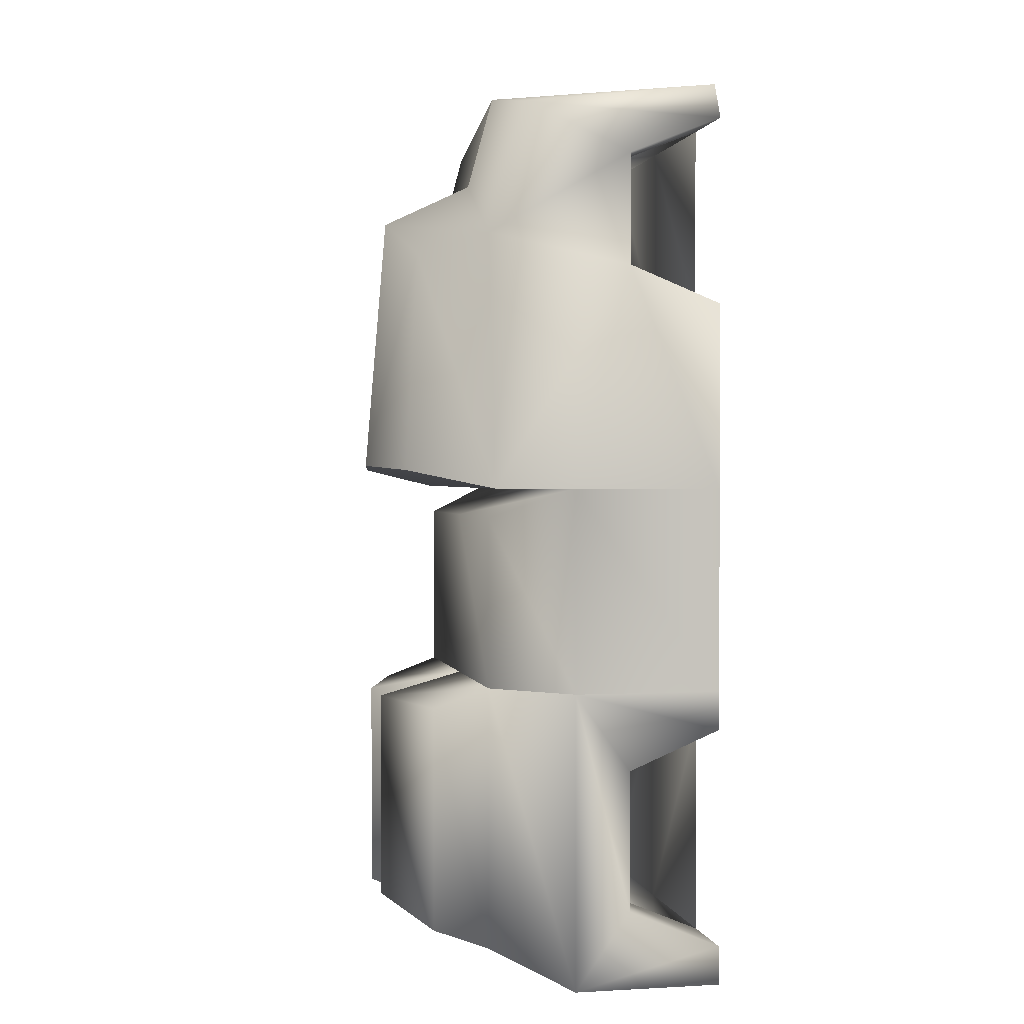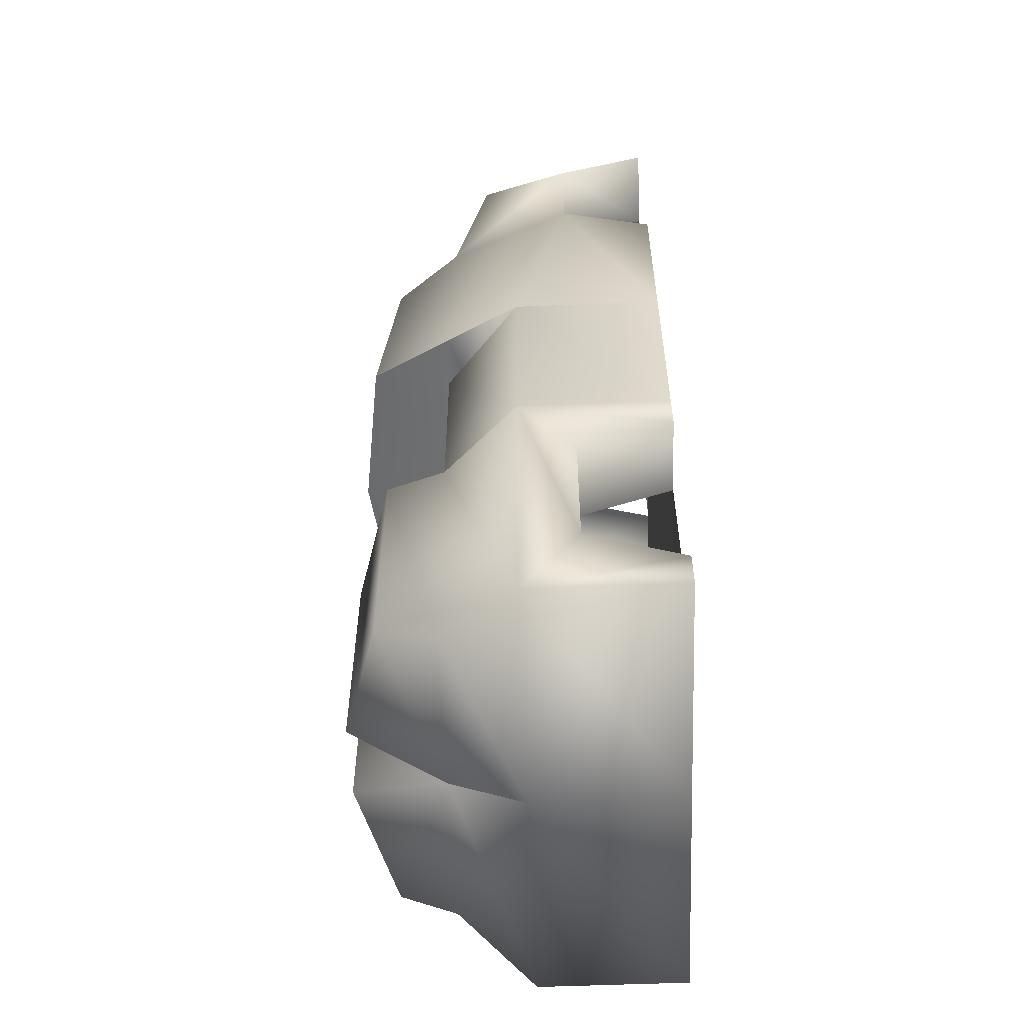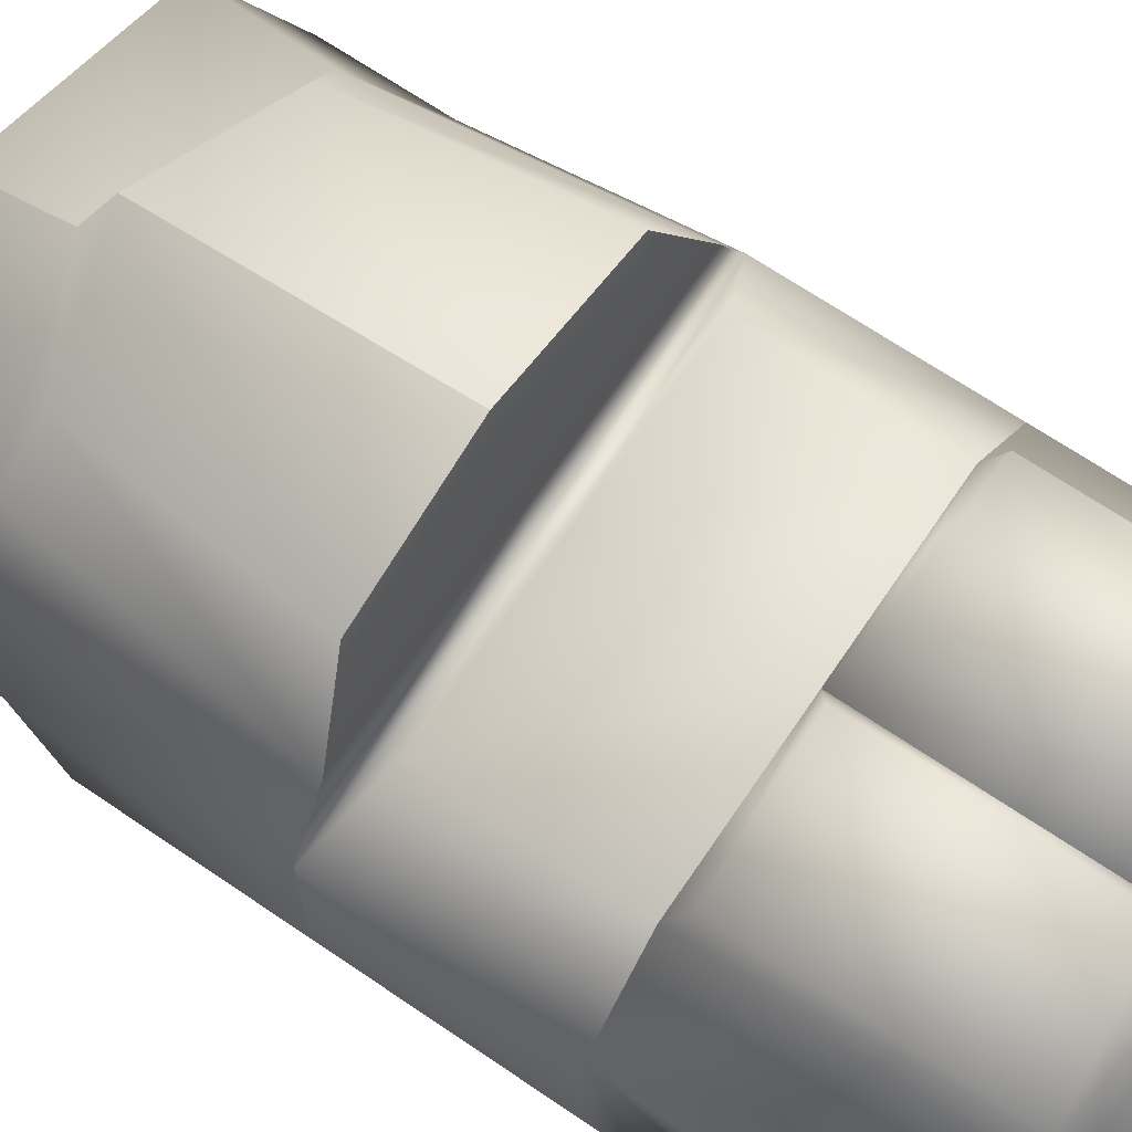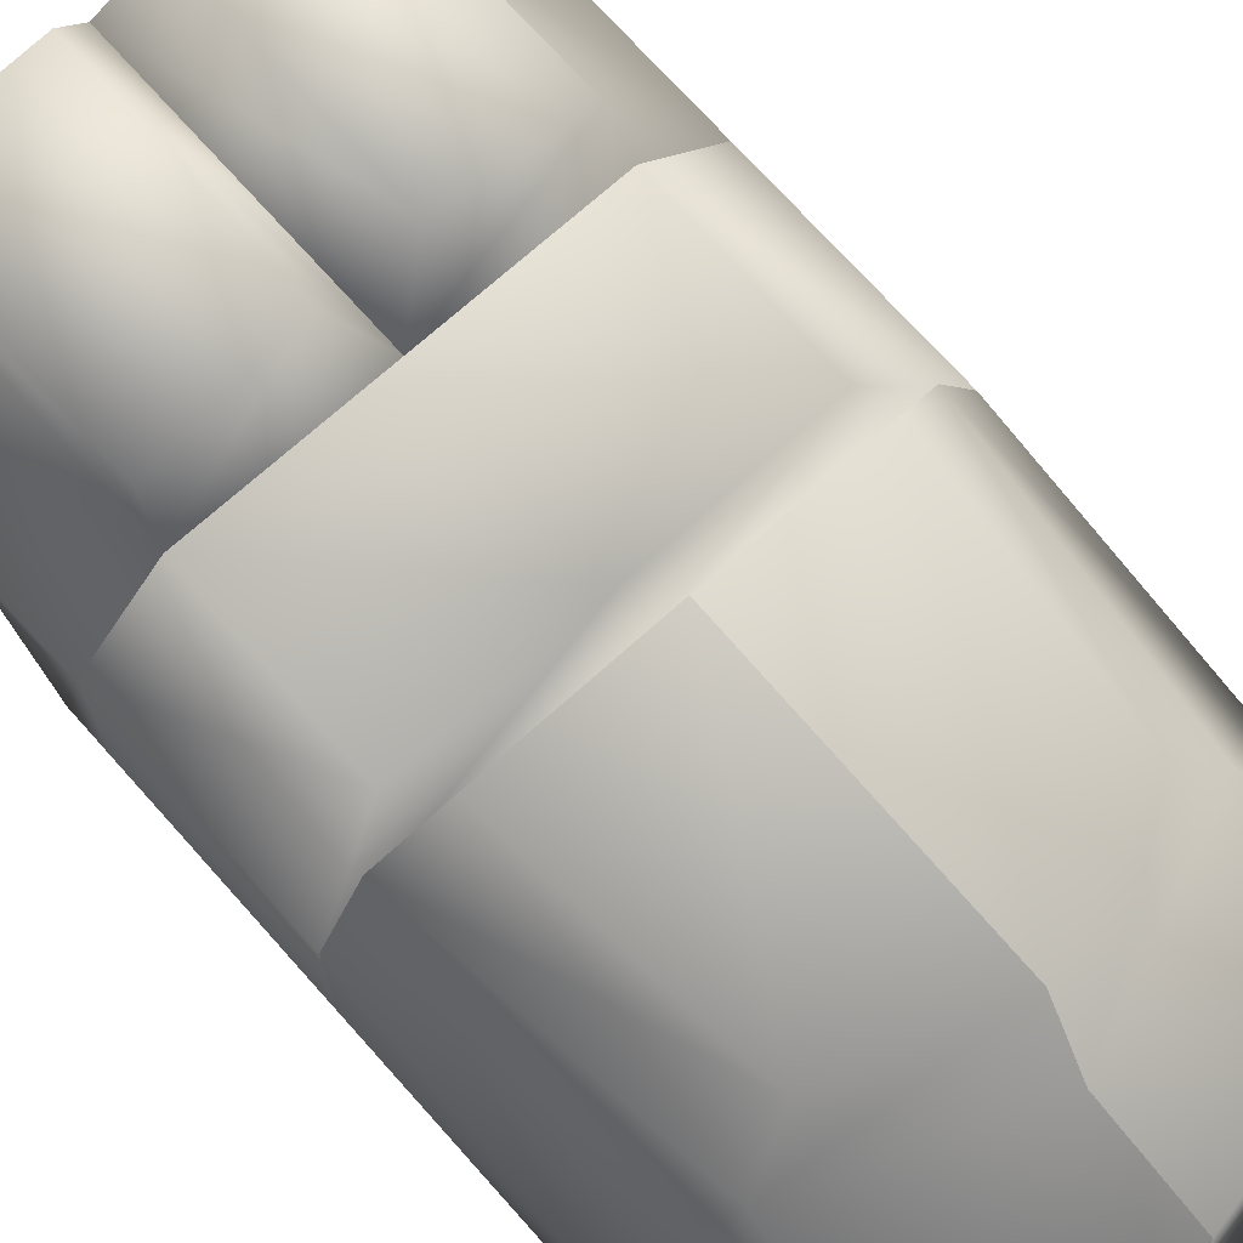
<metadata>
{"format":"obj","ext":"obj","renderer":"f3d","projection":"perspective","resolution":1024,"background":"white","views":[{"elev":1.2,"azim":-101.7,"up":"+Z"},{"elev":-56.0,"azim":-87.6,"up":"+Z"},{"elev":68.3,"azim":124.2,"up":"+Y"},{"elev":72.3,"azim":-41.8,"up":"+Y"}]}
</metadata>
<code>
v 1.874 -0.001724 2.881 0
v 1.219 -0.001724 2.881 0
v 1.219 0.7183 2.593 0
v 1.219 0.7183 2.593 0
v 1.874 0.7183 2.593 0
v 1.874 -0.001724 2.881 0
v 1.488 1.438 3.025 0
v 1.724 -0.001724 3.169 0
v 1.874 -0.001724 2.881 0
v 1.488 1.438 3.025 0
v 1.874 -0.001724 2.881 0
v 1.874 0.7183 2.593 0
v 1.34 1.726 2.017 0
v 1.488 1.438 3.025 0
v 1.874 0.7183 2.593 0
v 1.34 1.726 2.017 0
v 1.874 0.7183 2.593 0
v 1.874 0.7183 1.729 0
v 1.488 1.438 3.025 0
v 0.002151 1.438 3.313 0
v 0.002151 -0.001724 3.457 0
v 1.488 1.438 3.025 0
v 0.002151 -0.001724 3.457 0
v 1.724 -0.001724 3.169 0
v 1.34 1.726 2.017 0
v 0.002151 1.648 2.563 0
v 0.002151 1.438 3.313 0
v 1.34 1.726 2.017 0
v 0.002151 1.438 3.313 0
v 1.488 1.438 3.025 0
v 1.219 0.7183 1.729 0
v 1.874 0.7183 1.729 0
v 1.874 0.7183 2.593 0
v 1.219 0.7183 1.729 0
v 1.874 0.7183 2.593 0
v 1.219 0.7183 2.593 0
v 1.724 -0.001724 3.169 0
v 0.002151 -0.001724 3.457 0
v 0.002151 -0.001724 2.881 0
v 1.724 -0.001724 3.169 0
v 0.002151 -0.001724 2.881 0
v 1.874 -0.001724 2.881 0
v 1.219 -0.001724 2.881 0
v 0.002151 -0.001724 2.881 0
v 0.002151 -0.001724 1.441 0
v 1.219 -0.001724 2.881 0
v 0.002151 -0.001724 1.441 0
v 1.219 -0.001724 1.441 0
v 1.874 -0.001724 0.001297 0
v 1.874 1.15 0.001297 0
v 1.874 0.7183 1.729 0
v 1.874 -0.001724 0.001297 0
v 1.874 0.7183 1.729 0
v 1.874 -0.001724 1.441 0
v 1.874 0.7183 1.729 0
v 1.874 1.15 0.001297 0
v 1.586 1.726 0.001297 0
v 1.874 0.7183 1.729 0
v 1.586 1.726 0.001297 0
v 1.34 1.726 2.017 0
v 1.586 1.726 0.001297 0
v 1.184 2.364 0.1453 0
v 1.01 2.245 1.873 0
v 1.586 1.726 0.001297 0
v 1.01 2.245 1.873 0
v 1.34 1.726 2.017 0
v 1.01 2.245 1.873 0
v 0.002151 2.36 2.222 0
v 0.002151 1.648 2.563 0
v 1.01 2.245 1.873 0
v 0.002151 1.648 2.563 0
v 1.34 1.726 2.017 0
v 1.184 2.364 0.1453 0
v 0.002151 2.53 0.1823 0
v 0.002151 2.36 2.222 0
v 1.184 2.364 0.1453 0
v 0.002151 2.36 2.222 0
v 1.01 2.245 1.873 0
v 1.219 -0.001724 1.441 0
v 1.874 -0.001724 1.441 0
v 1.874 0.7183 1.729 0
v 1.219 -0.001724 1.441 0
v 1.874 0.7183 1.729 0
v 1.219 0.7183 1.729 0
v -1.87 0.7183 1.729 0
v -1.87 1.15 0.001297 0
v -1.87 -0.001724 0.001297 0
v -1.87 0.7183 1.729 0
v -1.87 -0.001724 0.001297 0
v -1.87 -0.001724 1.441 0
v -1.582 1.726 0.001297 0
v -1.87 1.15 0.001297 0
v -1.87 0.7183 1.729 0
v -1.582 1.726 0.001297 0
v -1.87 0.7183 1.729 0
v -1.336 1.726 2.017 0
v -1.006 2.245 1.873 0
v -1.18 2.364 0.1453 0
v -1.582 1.726 0.001297 0
v -1.006 2.245 1.873 0
v -1.582 1.726 0.001297 0
v -1.336 1.726 2.017 0
v -1.336 1.726 2.017 0
v 0.002151 1.648 2.563 0
v 0.002151 2.36 2.222 0
v -1.336 1.726 2.017 0
v 0.002151 2.36 2.222 0
v -1.006 2.245 1.873 0
v -1.006 2.245 1.873 0
v 0.002151 2.36 2.222 0
v 0.002151 2.53 0.1823 0
v -1.006 2.245 1.873 0
v 0.002151 2.53 0.1823 0
v -1.18 2.364 0.1453 0
v -1.87 -0.001724 1.441 0
v -1.215 -0.001724 1.441 0
v -1.215 0.7183 1.729 0
v -1.87 -0.001724 1.441 0
v -1.215 0.7183 1.729 0
v -1.87 0.7183 1.729 0
v -1.484 1.438 3.025 0
v -1.87 0.7183 2.593 0
v -1.87 -0.001724 2.881 0
v -1.484 1.438 3.025 0
v -1.87 -0.001724 2.881 0
v -1.72 -0.001724 3.169 0
v -1.336 1.726 2.017 0
v -1.87 0.7183 1.729 0
v -1.87 0.7183 2.593 0
v -1.336 1.726 2.017 0
v -1.87 0.7183 2.593 0
v -1.484 1.438 3.025 0
v -1.72 -0.001724 3.169 0
v 0.002151 -0.001724 3.457 0
v 0.002151 1.438 3.313 0
v -1.72 -0.001724 3.169 0
v 0.002151 1.438 3.313 0
v -1.484 1.438 3.025 0
v -1.484 1.438 3.025 0
v 0.002151 1.438 3.313 0
v 0.002151 1.648 2.563 0
v -1.484 1.438 3.025 0
v 0.002151 1.648 2.563 0
v -1.336 1.726 2.017 0
v -1.87 0.7183 2.593 0
v -1.215 0.7183 2.593 0
v -1.215 -0.001724 2.881 0
v -1.87 0.7183 2.593 0
v -1.215 -0.001724 2.881 0
v -1.87 -0.001724 2.881 0
v -1.87 0.7183 1.729 0
v -1.215 0.7183 1.729 0
v -1.215 0.7183 2.593 0
v -1.87 0.7183 1.729 0
v -1.215 0.7183 2.593 0
v -1.87 0.7183 2.593 0
v -1.87 -0.001724 2.881 0
v 0.002151 -0.001724 2.881 0
v 0.002151 -0.001724 3.457 0
v -1.87 -0.001724 2.881 0
v 0.002151 -0.001724 3.457 0
v -1.72 -0.001724 3.169 0
v -1.215 -0.001724 1.441 0
v 0.002151 -0.001724 1.441 0
v 0.002151 -0.001724 2.881 0
v -1.215 -0.001724 1.441 0
v 0.002151 -0.001724 2.881 0
v -1.215 -0.001724 2.881 0
v 1.874 1.15 0.001297 0
v 1.874 -0.001724 0.001297 0
v 1.874 -0.001724 -1.583 0
v 1.874 1.15 0.001297 0
v 1.874 -0.001724 -1.583 0
v 1.874 1.15 -1.583 0
v 1.586 1.726 0.001297 0
v 0.002151 1.726 0.001297 0
v 0.002151 2.53 0.1823 0
v 1.586 1.726 0.001297 0
v 0.002151 2.53 0.1823 0
v 1.184 2.364 0.1453 0
v 1.874 1.15 0.001297 0
v 0.002151 1.15 0.001297 0
v 0.002151 1.726 0.001297 0
v 1.874 1.15 0.001297 0
v 0.002151 1.726 0.001297 0
v 1.586 1.726 0.001297 0
v 1.313 1.726 -1.583 0
v 1.313 1.726 -0.232 0
v 1.874 1.15 0.001297 0
v 1.313 1.726 -1.583 0
v 1.874 1.15 0.001297 0
v 1.874 1.15 -1.583 0
v 1.313 1.726 -0.232 0
v 0.002151 1.726 -0.232 0
v 0.002151 1.15 0.001297 0
v 1.313 1.726 -0.232 0
v 0.002151 1.15 0.001297 0
v 1.874 1.15 0.001297 0
v 1.313 1.726 -0.232 0
v 1.313 1.726 -1.583 0
v 0.002151 1.726 -1.583 0
v 1.313 1.726 -0.232 0
v 0.002151 1.726 -1.583 0
v 0.002151 1.726 -0.232 0
v 1.874 -0.001724 -1.885 0
v 1.874 -0.001724 1.441 0
v 0.002151 -0.001724 1.441 0
v 1.874 -0.001724 -1.885 0
v 0.002151 -0.001724 1.441 0
v 0.002151 -0.001724 -1.885 0
v -1.87 -0.001724 -1.583 0
v -1.87 -0.001724 0.001297 0
v -1.87 1.15 0.001297 0
v -1.87 -0.001724 -1.583 0
v -1.87 1.15 0.001297 0
v -1.87 1.15 -1.583 0
v -1.18 2.364 0.1453 0
v 0.002151 2.53 0.1823 0
v 0.002151 1.726 0.001297 0
v -1.18 2.364 0.1453 0
v 0.002151 1.726 0.001297 0
v -1.582 1.726 0.001297 0
v -1.582 1.726 0.001297 0
v 0.002151 1.726 0.001297 0
v 0.002151 1.15 0.001297 0
v -1.582 1.726 0.001297 0
v 0.002151 1.15 0.001297 0
v -1.87 1.15 0.001297 0
v -1.308 1.726 -0.232 0
v -1.308 1.726 -1.583 0
v -1.87 1.15 -1.583 0
v -1.308 1.726 -0.232 0
v -1.87 1.15 -1.583 0
v -1.87 1.15 0.001297 0
v 0.002151 1.726 -0.232 0
v -1.308 1.726 -0.232 0
v -1.87 1.15 0.001297 0
v 0.002151 1.726 -0.232 0
v -1.87 1.15 0.001297 0
v 0.002151 1.15 0.001297 0
v 0.002151 1.726 -0.232 0
v 0.002151 1.726 -1.583 0
v -1.308 1.726 -1.583 0
v 0.002151 1.726 -0.232 0
v -1.308 1.726 -1.583 0
v -1.308 1.726 -0.232 0
v -1.87 -0.001724 1.441 0
v -1.87 -0.001724 -1.885 0
v 0.002151 -0.001724 -1.885 0
v -1.87 -0.001724 1.441 0
v 0.002151 -0.001724 -1.885 0
v 0.002151 -0.001724 1.441 0
v 1.874 -0.001724 -3.887 0
v 0.002151 -0.001724 -3.887 0
v 0.002151 1.15 -3.887 0
v 1.874 -0.001724 -3.887 0
v 0.002151 1.15 -3.887 0
v 1.874 1.15 -3.887 0
v 0.002151 1.726 -3.653 0
v 1.313 1.726 -3.653 0
v 1.874 1.15 -3.887 0
v 0.002151 1.726 -3.653 0
v 1.874 1.15 -3.887 0
v 0.002151 1.15 -3.887 0
v 1.313 1.726 -3.653 0
v 1.313 1.726 -1.583 0
v 1.874 1.15 -1.583 0
v 1.313 1.726 -3.653 0
v 1.874 1.15 -1.583 0
v 1.874 1.15 -3.887 0
v 1.272 2.158 -3.498 0
v 1.272 2.158 -1.738 0
v 1.313 1.726 -1.583 0
v 1.272 2.158 -3.498 0
v 1.313 1.726 -1.583 0
v 1.313 1.726 -3.653 0
v 1.272 2.158 -3.498 0
v 1.313 1.726 -3.653 0
v 0.002151 1.726 -3.653 0
v 1.272 2.158 -3.498 0
v 0.002151 1.726 -3.653 0
v 0.2901 2.446 -3.395 0
v 1.272 2.158 -1.738 0
v 0.2901 2.446 -1.738 0
v 0.002151 1.726 -1.583 0
v 1.272 2.158 -1.738 0
v 0.002151 1.726 -1.583 0
v 1.313 1.726 -1.583 0
v 0.2901 2.446 -1.738 0
v 0.2901 2.446 -3.395 0
v 0.002151 1.726 -3.653 0
v 0.2901 2.446 -1.738 0
v 0.002151 1.726 -3.653 0
v 0.002151 1.726 -1.583 0
v 0.2901 2.446 -3.395 0
v 0.2901 2.446 -1.738 0
v 1.272 2.158 -1.738 0
v 0.2901 2.446 -3.395 0
v 1.272 2.158 -1.738 0
v 1.272 2.158 -3.498 0
v 1.874 -0.001724 -1.885 0
v 1.874 0.7183 -2.188 0
v 1.874 1.15 -1.583 0
v 1.874 -0.001724 -1.885 0
v 1.874 1.15 -1.583 0
v 1.874 -0.001724 -1.583 0
v 1.874 -0.001724 -3.584 0
v 1.874 -0.001724 -3.887 0
v 1.874 1.15 -3.887 0
v 1.874 -0.001724 -3.584 0
v 1.874 1.15 -3.887 0
v 1.874 0.7183 -3.282 0
v 1.874 1.15 -1.583 0
v 1.874 0.7183 -2.188 0
v 1.874 0.7183 -3.282 0
v 1.874 1.15 -1.583 0
v 1.874 0.7183 -3.282 0
v 1.874 1.15 -3.887 0
v 1.874 0.7183 -3.282 0
v 1.274 0.7183 -3.282 0
v 1.274 -0.001724 -3.584 0
v 1.874 0.7183 -3.282 0
v 1.274 -0.001724 -3.584 0
v 1.874 -0.001724 -3.584 0
v 1.874 0.7183 -2.188 0
v 1.274 0.7183 -2.188 0
v 1.274 0.7183 -3.282 0
v 1.874 0.7183 -2.188 0
v 1.274 0.7183 -3.282 0
v 1.874 0.7183 -3.282 0
v 1.874 -0.001724 -1.885 0
v 1.274 -0.001724 -1.885 0
v 1.274 0.7183 -2.188 0
v 1.874 -0.001724 -1.885 0
v 1.274 0.7183 -2.188 0
v 1.874 0.7183 -2.188 0
v 1.874 -0.001724 -3.584 0
v 0.002151 -0.001724 -3.584 0
v 0.002151 -0.001724 -3.887 0
v 1.874 -0.001724 -3.584 0
v 0.002151 -0.001724 -3.887 0
v 1.874 -0.001724 -3.887 0
v 1.274 -0.001724 -3.584 0
v 1.274 -0.001724 -1.885 0
v 0.002151 -0.001724 -1.885 0
v 1.274 -0.001724 -3.584 0
v 0.002151 -0.001724 -1.885 0
v 0.002151 -0.001724 -3.584 0
v -1.87 -0.001724 -3.887 0
v 0.002151 -0.001724 -3.887 0
v 0.002151 -0.001724 -3.584 0
v -1.87 -0.001724 -3.887 0
v 0.002151 -0.001724 -3.584 0
v -1.87 -0.001724 -3.584 0
v -1.27 -0.001724 -1.885 0
v -1.27 -0.001724 -3.584 0
v 0.002151 -0.001724 -3.584 0
v -1.27 -0.001724 -1.885 0
v 0.002151 -0.001724 -3.584 0
v 0.002151 -0.001724 -1.885 0
v -1.87 1.15 -3.887 0
v 0.002151 1.15 -3.887 0
v 0.002151 -0.001724 -3.887 0
v -1.87 1.15 -3.887 0
v 0.002151 -0.001724 -3.887 0
v -1.87 -0.001724 -3.887 0
v -1.308 1.726 -1.583 0
v -1.308 1.726 -3.653 0
v -1.87 1.15 -3.887 0
v -1.308 1.726 -1.583 0
v -1.87 1.15 -3.887 0
v -1.87 1.15 -1.583 0
v -1.308 1.726 -3.653 0
v 0.002151 1.726 -3.653 0
v 0.002151 1.15 -3.887 0
v -1.308 1.726 -3.653 0
v 0.002151 1.15 -3.887 0
v -1.87 1.15 -3.887 0
v -1.267 2.158 -1.738 0
v -1.267 2.158 -3.498 0
v -1.308 1.726 -3.653 0
v -1.267 2.158 -1.738 0
v -1.308 1.726 -3.653 0
v -1.308 1.726 -1.583 0
v -1.267 2.158 -3.498 0
v -0.2858 2.446 -3.394 0
v 0.002151 1.726 -3.653 0
v -1.267 2.158 -3.498 0
v 0.002151 1.726 -3.653 0
v -1.308 1.726 -3.653 0
v -0.2858 2.446 -1.738 0
v -1.267 2.158 -1.738 0
v -1.308 1.726 -1.583 0
v -0.2858 2.446 -1.738 0
v -1.308 1.726 -1.583 0
v 0.002151 1.726 -1.583 0
v -0.2858 2.446 -3.394 0
v -0.2858 2.446 -1.738 0
v 0.002151 1.726 -1.583 0
v -0.2858 2.446 -3.394 0
v 0.002151 1.726 -1.583 0
v 0.002151 1.726 -3.653 0
v -1.267 2.158 -3.498 0
v -1.267 2.158 -1.738 0
v -0.2858 2.446 -1.738 0
v -1.267 2.158 -3.498 0
v -0.2858 2.446 -1.738 0
v -0.2858 2.446 -3.394 0
v -1.87 1.15 -1.583 0
v -1.87 0.7183 -2.188 0
v -1.87 -0.001724 -1.885 0
v -1.87 1.15 -1.583 0
v -1.87 -0.001724 -1.885 0
v -1.87 -0.001724 -1.583 0
v -1.87 -0.001724 -3.584 0
v -1.87 0.7183 -3.282 0
v -1.87 1.15 -3.887 0
v -1.87 -0.001724 -3.584 0
v -1.87 1.15 -3.887 0
v -1.87 -0.001724 -3.887 0
v -1.87 1.15 -1.583 0
v -1.87 1.15 -3.887 0
v -1.87 0.7183 -3.282 0
v -1.87 1.15 -1.583 0
v -1.87 0.7183 -3.282 0
v -1.87 0.7183 -2.188 0
v -1.87 0.7183 -2.188 0
v -1.27 0.7183 -2.188 0
v -1.27 -0.001724 -1.885 0
v -1.87 0.7183 -2.188 0
v -1.27 -0.001724 -1.885 0
v -1.87 -0.001724 -1.885 0
v -1.87 0.7183 -3.282 0
v -1.27 0.7183 -3.282 0
v -1.27 0.7183 -2.188 0
v -1.87 0.7183 -3.282 0
v -1.27 0.7183 -2.188 0
v -1.87 0.7183 -2.188 0
v -1.87 -0.001724 -3.584 0
v -1.27 -0.001724 -3.584 0
v -1.27 0.7183 -3.282 0
v -1.87 -0.001724 -3.584 0
v -1.27 0.7183 -3.282 0
v -1.87 0.7183 -3.282 0
o default
f 1 2 3
f 4 5 6
f 7 8 9
f 10 11 12
f 13 14 15
f 16 17 18
f 19 20 21
f 22 23 24
f 25 26 27
f 28 29 30
f 31 32 33
f 34 35 36
f 37 38 39
f 40 41 42
f 43 44 45
f 46 47 48
f 49 50 51
f 52 53 54
f 55 56 57
f 58 59 60
f 61 62 63
f 64 65 66
f 67 68 69
f 70 71 72
f 73 74 75
f 76 77 78
f 79 80 81
f 82 83 84
f 85 86 87
f 88 89 90
f 91 92 93
f 94 95 96
f 97 98 99
f 100 101 102
f 103 104 105
f 106 107 108
f 109 110 111
f 112 113 114
f 115 116 117
f 118 119 120
f 121 122 123
f 124 125 126
f 127 128 129
f 130 131 132
f 133 134 135
f 136 137 138
f 139 140 141
f 142 143 144
f 145 146 147
f 148 149 150
f 151 152 153
f 154 155 156
f 157 158 159
f 160 161 162
f 163 164 165
f 166 167 168
f 169 170 171
f 172 173 174
f 175 176 177
f 178 179 180
f 181 182 183
f 184 185 186
f 187 188 189
f 190 191 192
f 193 194 195
f 196 197 198
f 199 200 201
f 202 203 204
f 205 206 207
f 208 209 210
f 211 212 213
f 214 215 216
f 217 218 219
f 220 221 222
f 223 224 225
f 226 227 228
f 229 230 231
f 232 233 234
f 235 236 237
f 238 239 240
f 241 242 243
f 244 245 246
f 247 248 249
f 250 251 252
f 253 254 255
f 256 257 258
f 259 260 261
f 262 263 264
f 265 266 267
f 268 269 270
f 271 272 273
f 274 275 276
f 277 278 279
f 280 281 282
f 283 284 285
f 286 287 288
f 289 290 291
f 292 293 294
f 295 296 297
f 298 299 300
f 301 302 303
f 304 305 306
f 307 308 309
f 310 311 312
f 313 314 315
f 316 317 318
f 319 320 321
f 322 323 324
f 325 326 327
f 328 329 330
f 331 332 333
f 334 335 336
f 337 338 339
f 340 341 342
f 343 344 345
f 346 347 348
f 349 350 351
f 352 353 354
f 355 356 357
f 358 359 360
f 361 362 363
f 364 365 366
f 367 368 369
f 370 371 372
f 373 374 375
f 376 377 378
f 379 380 381
f 382 383 384
f 385 386 387
f 388 389 390
f 391 392 393
f 394 395 396
f 397 398 399
f 400 401 402
f 403 404 405
f 406 407 408
f 409 410 411
f 412 413 414
f 415 416 417
f 418 419 420
f 421 422 423
f 424 425 426
f 427 428 429
f 430 431 432
f 433 434 435
f 436 437 438
f 439 440 441
f 442 443 444

</code>
